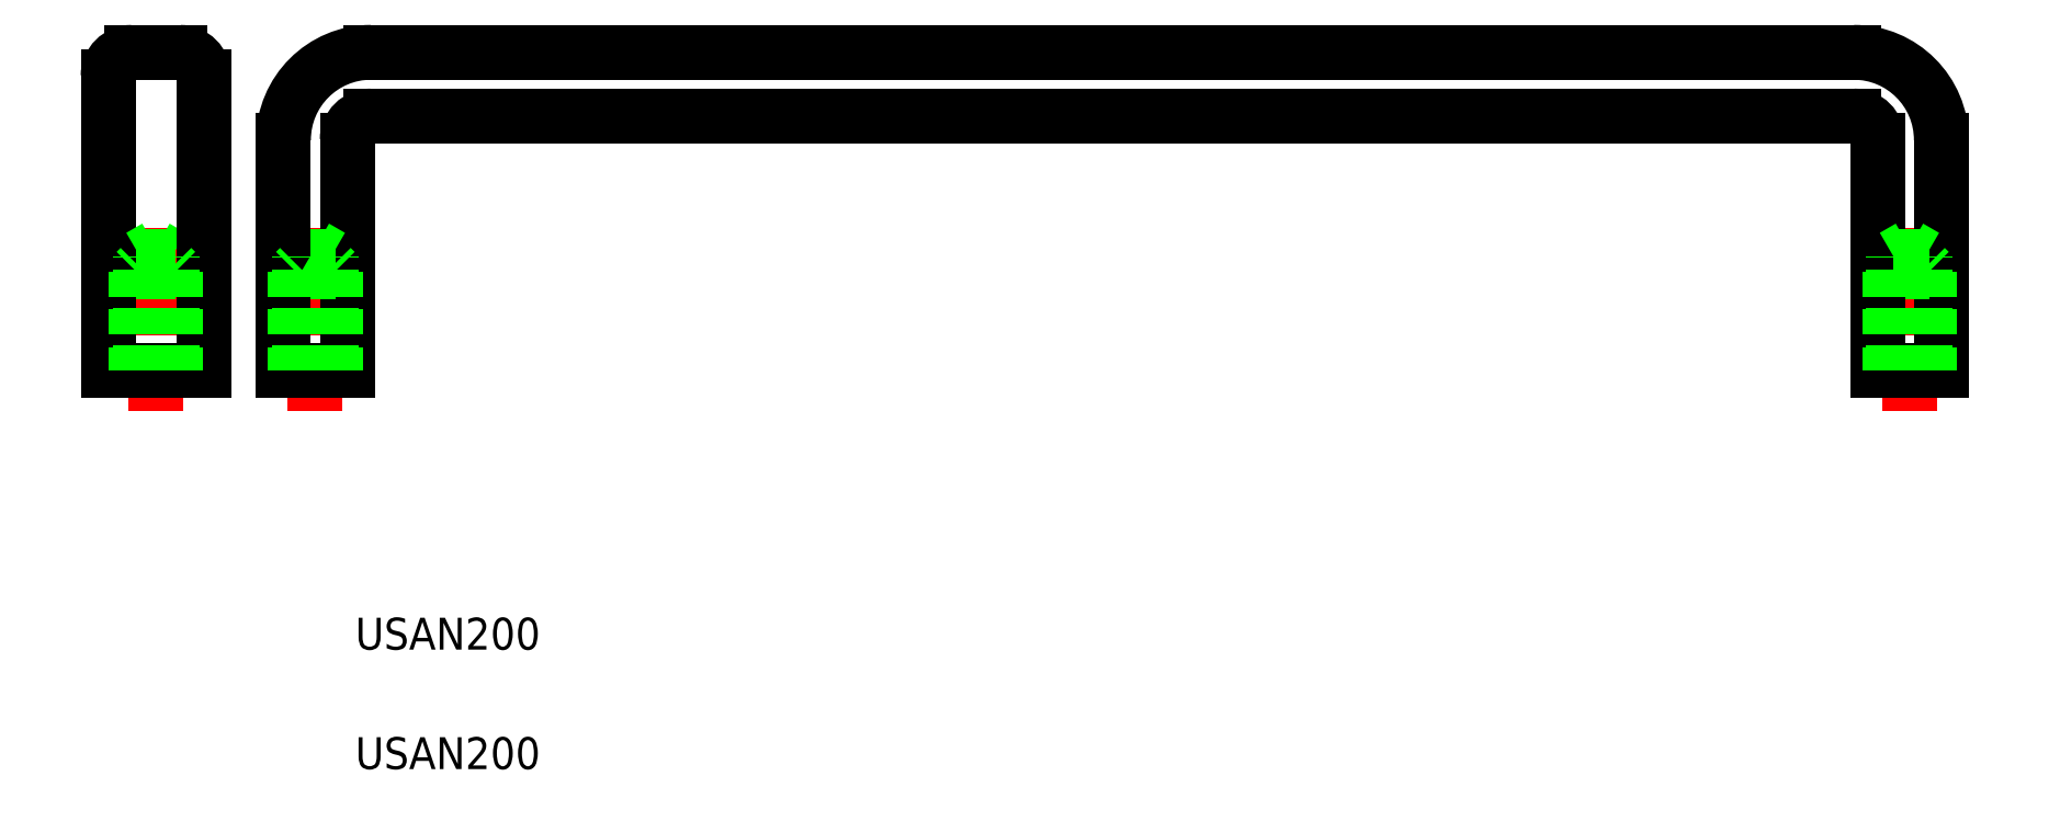
<metadata>
{"format":"dxf","ext":"dxf","renderer":"ezdxf+matplotlib","layout":"modelspace","background":"white","min_lineweight":24,"dpi":150}
</metadata>
<code>
0
SECTION
2
ENTITIES
0
LINE
8
0
10
198
20
100
30
0
11
12
21
100
31
0
0
LINE
8
0
10
12
20
92
30
0
11
198
21
92
31
0
0
TEXT
8
0
10
10
20
10
30
0
40
4
1
USAN200
0
TEXT
8
0
10
10
20
25
30
0
40
4
1
USAN200
0
LINE
8
CENTER
10
-15
20
55
30
0
11
-15
21
78
31
0
0
LINE
8
CENTER
10
5
20
55
30
0
11
5
21
78
31
0
0
LINE
8
0
10
-12
20
100
30
0
11
-18
21
100
31
0
0
LINE
8
0
10
-21
20
60
30
0
11
-9
21
60
31
0
0
LINE
8
0
10
-12.5
20
72.5
30
0
11
-15
21
72.5
31
0
0
LINE
8
0
10
-15
20
73
30
0
11
-13
21
73
31
0
0
LINE
8
0
10
-13
20
74.35
30
0
11
-15
21
75.51
31
0
0
LINE
8
0
10
-15
20
74.35
30
0
11
-13
21
74.35
31
0
0
LINE
8
0
10
-21
20
97
30
0
11
-21
21
60
31
0
0
LINE
8
0
10
-17.5
20
72.5
30
0
11
-17.5
21
60
31
0
0
LINE
8
0
10
-17
20
60
30
0
11
-17
21
74.35
31
0
0
LINE
8
0
10
-15
20
73
30
0
11
-17
21
73
31
0
0
LINE
8
0
10
-17.5
20
72.5
30
0
11
-15
21
72.5
31
0
0
LINE
8
0
10
-17
20
73
30
0
11
-17.5
21
72.5
31
0
0
LINE
8
0
10
-15
20
74.35
30
0
11
-17
21
74.35
31
0
0
LINE
8
0
10
-17
20
74.35
30
0
11
-15
21
75.51
31
0
0
ARC
8
0
10
-18
20
97
30
0
40
3
50
90
51
180
0
ARC
8
0
10
12
20
89
30
0
40
11
50
90
51
180
0
LINE
8
0
10
1
20
60
30
0
11
9
21
60
31
0
0
LINE
8
0
10
2.5
20
72.5
30
0
11
5
21
72.5
31
0
0
LINE
8
0
10
5
20
73
30
0
11
3
21
73
31
0
0
LINE
8
0
10
3
20
74.35
30
0
11
5
21
75.51
31
0
0
LINE
8
0
10
5
20
74.35
30
0
11
3
21
74.35
31
0
0
LINE
8
0
10
-9
20
60
30
0
11
-9
21
97
31
0
0
LINE
8
0
10
1
20
89
30
0
11
1
21
60
31
0
0
LINE
8
0
10
-13
20
60
30
0
11
-13
21
74.35
31
0
0
LINE
8
0
10
-12.5
20
72.5
30
0
11
-12.5
21
60
31
0
0
LINE
8
0
10
-13
20
73
30
0
11
-12.5
21
72.5
31
0
0
LINE
8
0
10
3
20
60
30
0
11
3
21
74.35
31
0
0
LINE
8
0
10
2.5
20
72.5
30
0
11
2.5
21
60
31
0
0
LINE
8
0
10
3
20
73
30
0
11
2.5
21
72.5
31
0
0
ARC
8
0
10
-12
20
97
30
0
40
3
50
0
51
90
0
LINE
8
0
10
9
20
60
30
0
11
9
21
89
31
0
0
LINE
8
0
10
7
20
60
30
0
11
7
21
74.35
31
0
0
LINE
8
0
10
7.5
20
72.5
30
0
11
7.5
21
60
31
0
0
LINE
8
0
10
5
20
73
30
0
11
7
21
73
31
0
0
LINE
8
0
10
7.5
20
72.5
30
0
11
5
21
72.5
31
0
0
LINE
8
0
10
7
20
73
30
0
11
7.5
21
72.5
31
0
0
LINE
8
0
10
7
20
74.35
30
0
11
5
21
75.51
31
0
0
LINE
8
0
10
5
20
74.35
30
0
11
7
21
74.35
31
0
0
ARC
8
0
10
12
20
89
30
0
40
3
50
90
51
180
0
LINE
8
CENTER
10
205
20
55
30
0
11
205
21
78
31
0
0
ARC
8
0
10
198
20
89
30
0
40
11
50
0
51
90
0
LINE
8
0
10
201
20
60
30
0
11
209
21
60
31
0
0
LINE
8
0
10
202.5
20
72.5
30
0
11
205
21
72.5
31
0
0
LINE
8
0
10
203
20
73
30
0
11
202.5
21
72.5
31
0
0
LINE
8
0
10
201
20
89
30
0
11
201
21
60
31
0
0
LINE
8
0
10
202.5
20
72.5
30
0
11
202.5
21
60
31
0
0
ARC
8
0
10
198
20
89
30
0
40
3
50
0
51
90
0
LINE
8
0
10
209
20
60
30
0
11
209
21
89
31
0
0
LINE
8
0
10
203
20
60
30
0
11
203
21
74.35
31
0
0
LINE
8
0
10
207.5
20
72.5
30
0
11
207.5
21
60
31
0
0
LINE
8
0
10
207
20
60
30
0
11
207
21
74.35
31
0
0
LINE
8
0
10
207.5
20
72.5
30
0
11
205
21
72.5
31
0
0
LINE
8
0
10
207
20
73
30
0
11
207.5
21
72.5
31
0
0
LINE
8
0
10
205
20
73
30
0
11
207
21
73
31
0
0
LINE
8
0
10
205
20
73
30
0
11
203
21
73
31
0
0
LINE
8
0
10
205
20
74.35
30
0
11
207
21
74.35
31
0
0
LINE
8
0
10
207
20
74.35
30
0
11
205
21
75.51
31
0
0
LINE
8
0
10
205
20
74.35
30
0
11
203
21
74.35
31
0
0
LINE
8
0
10
203
20
74.35
30
0
11
205
21
75.51
31
0
0
ENDSEC
0
EOF

</code>
